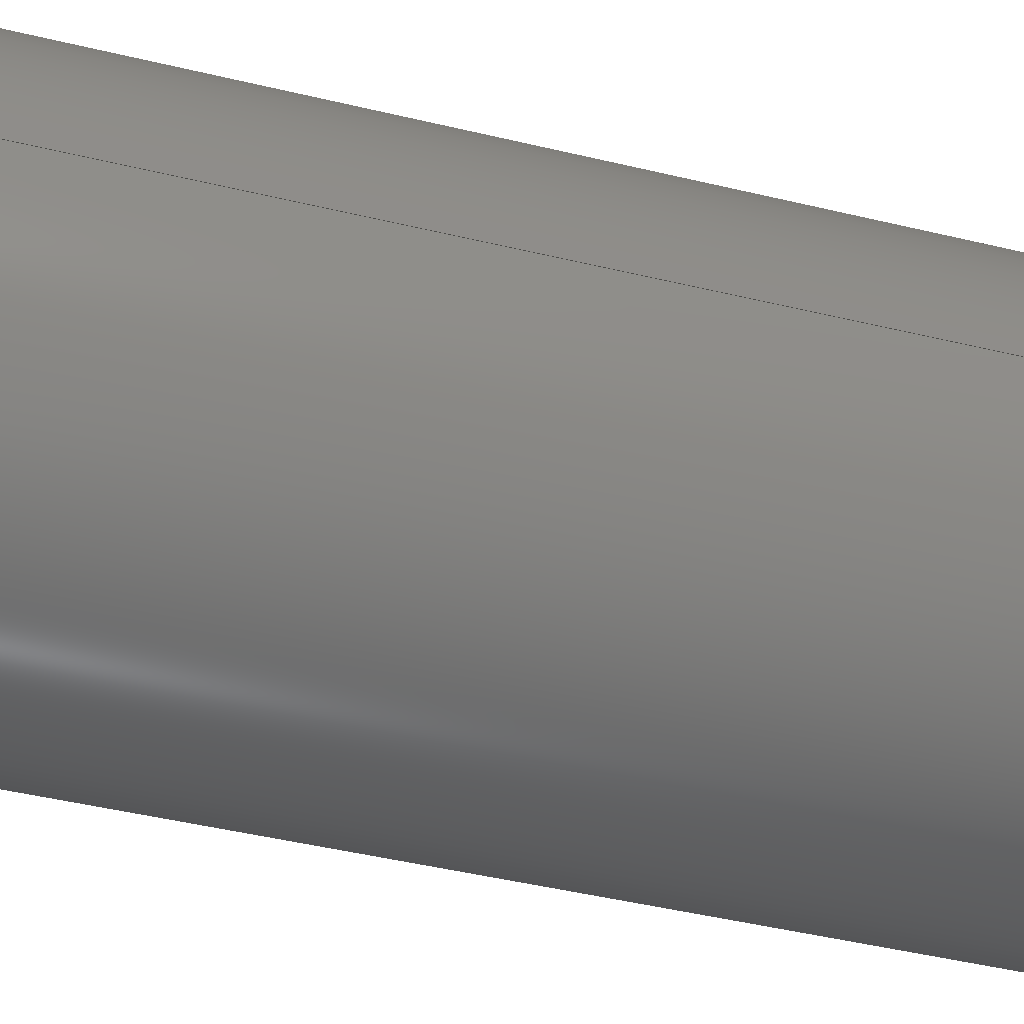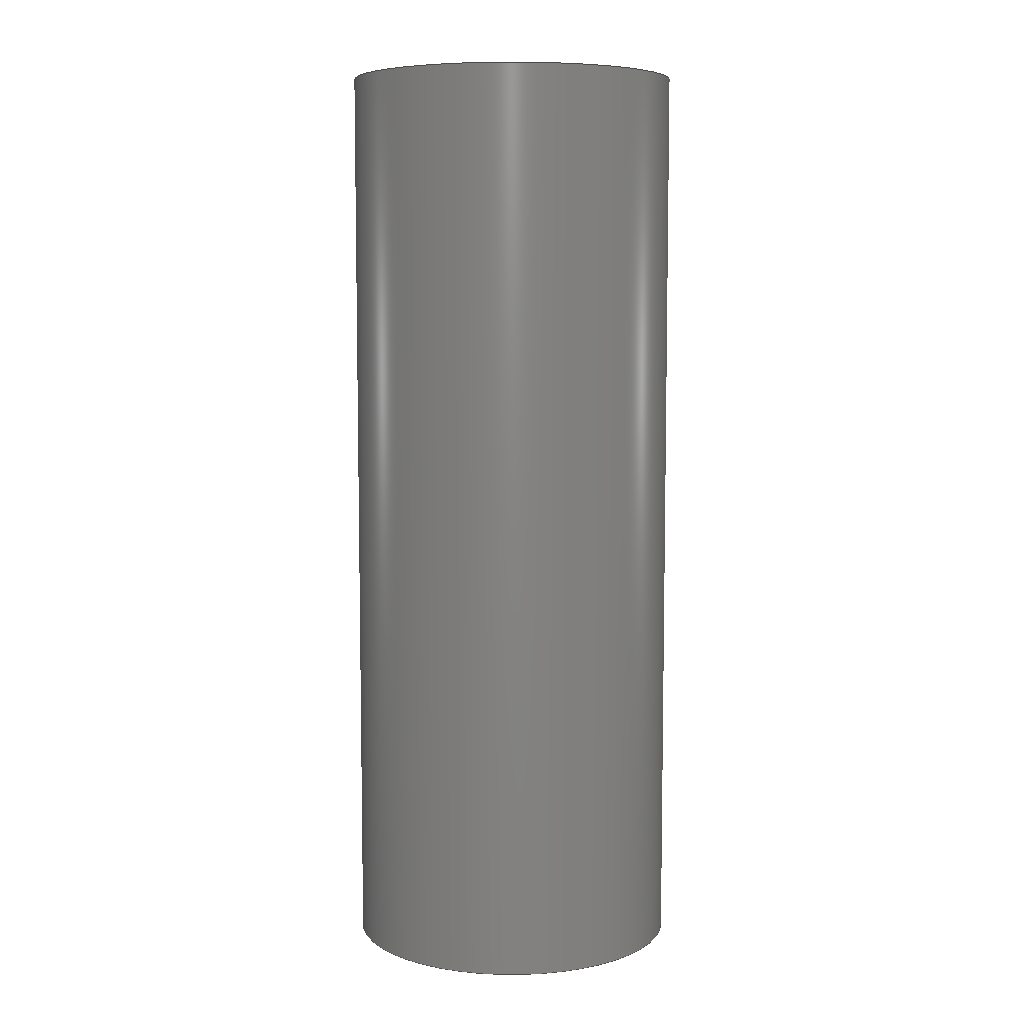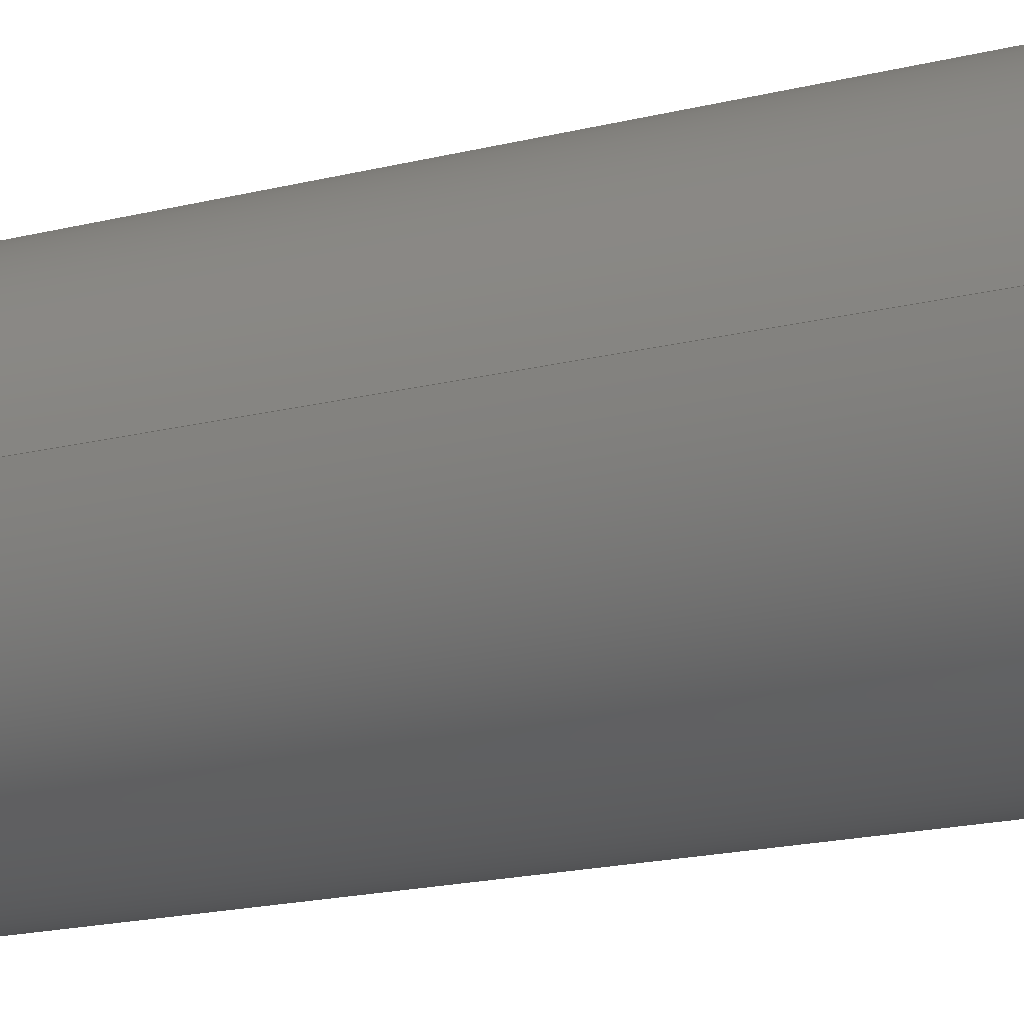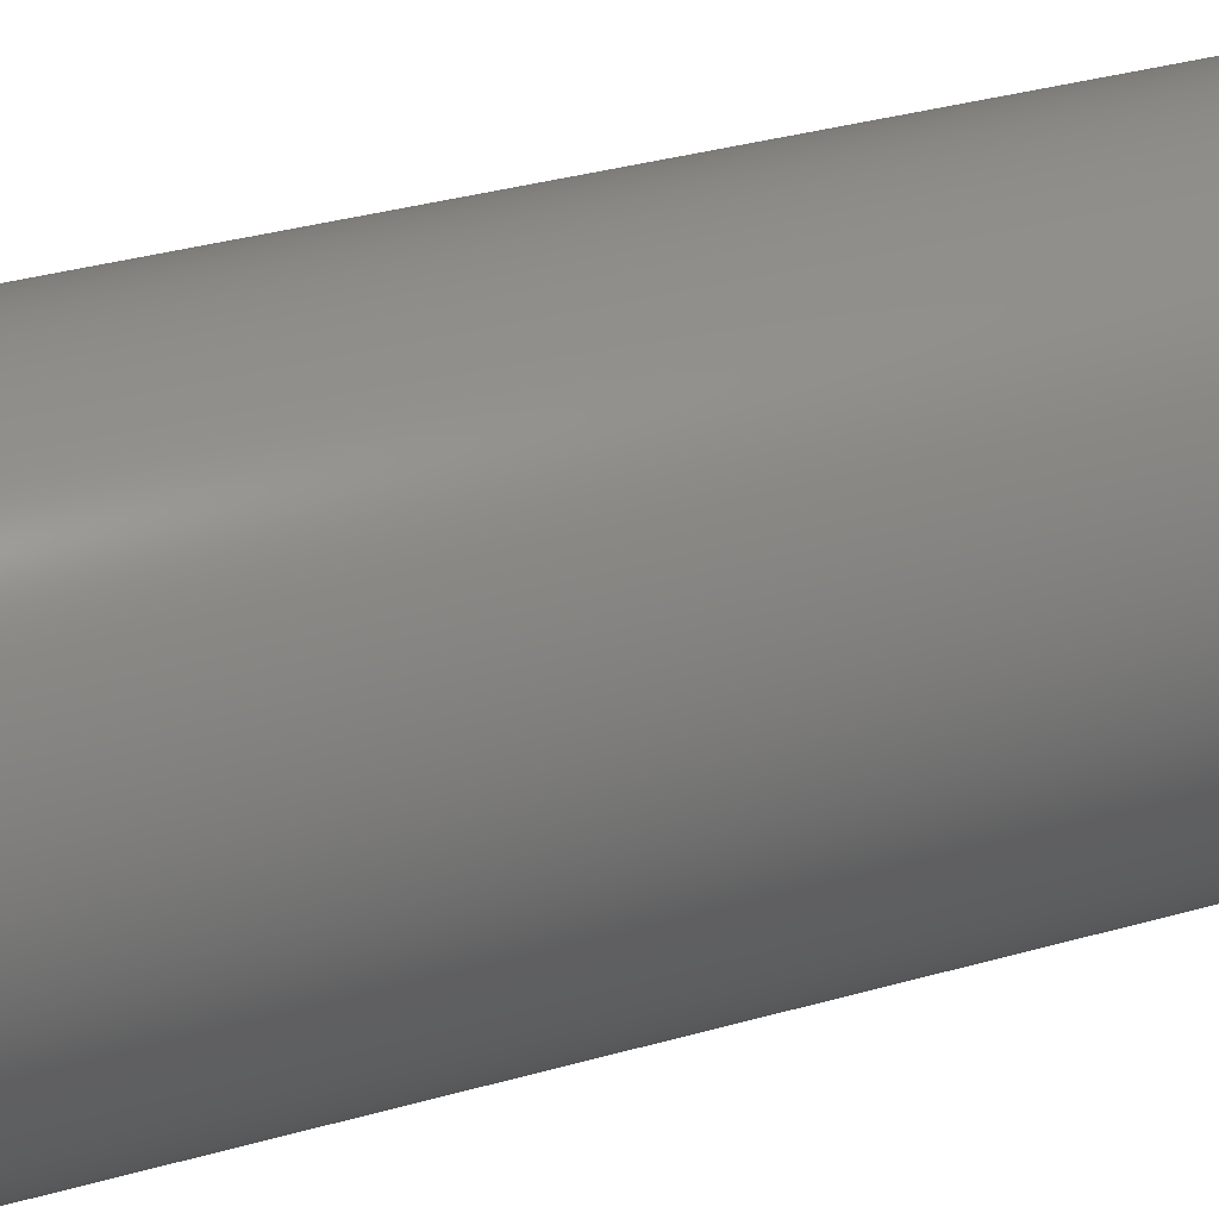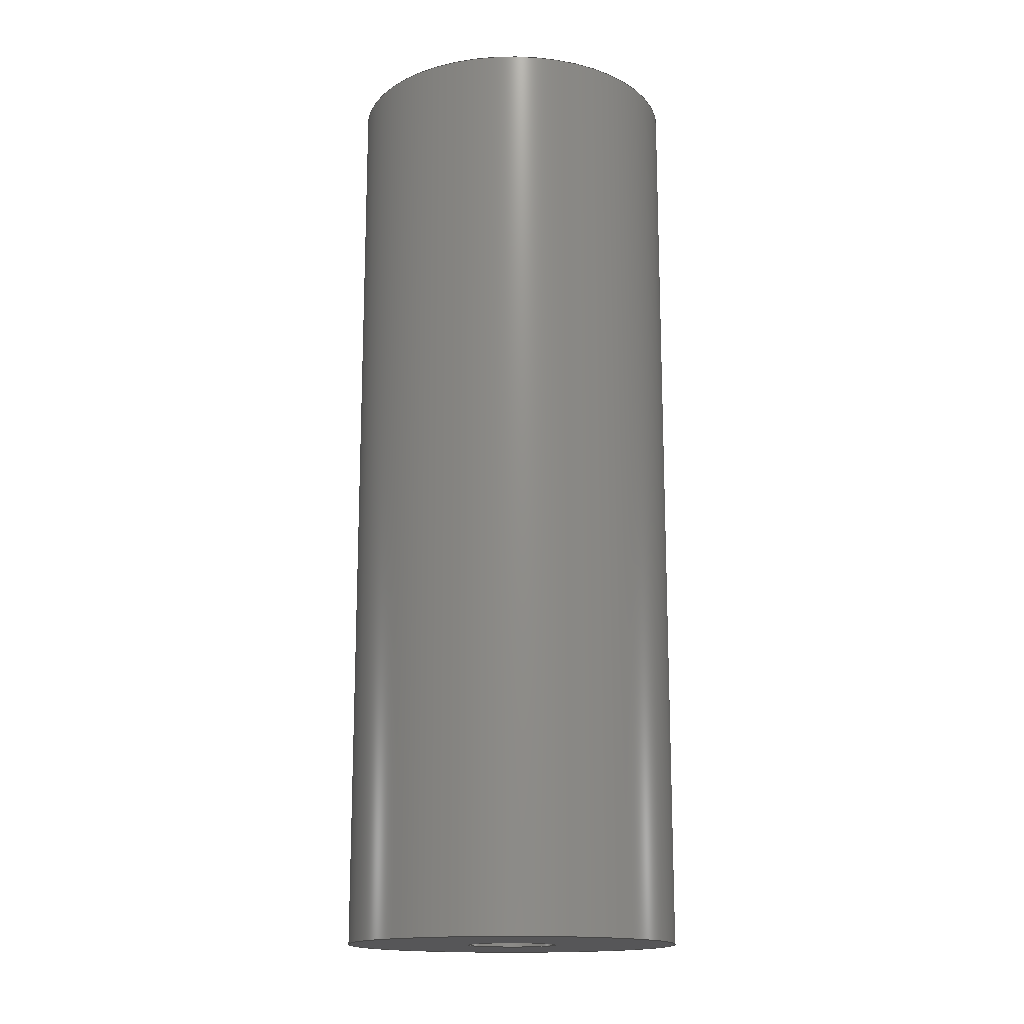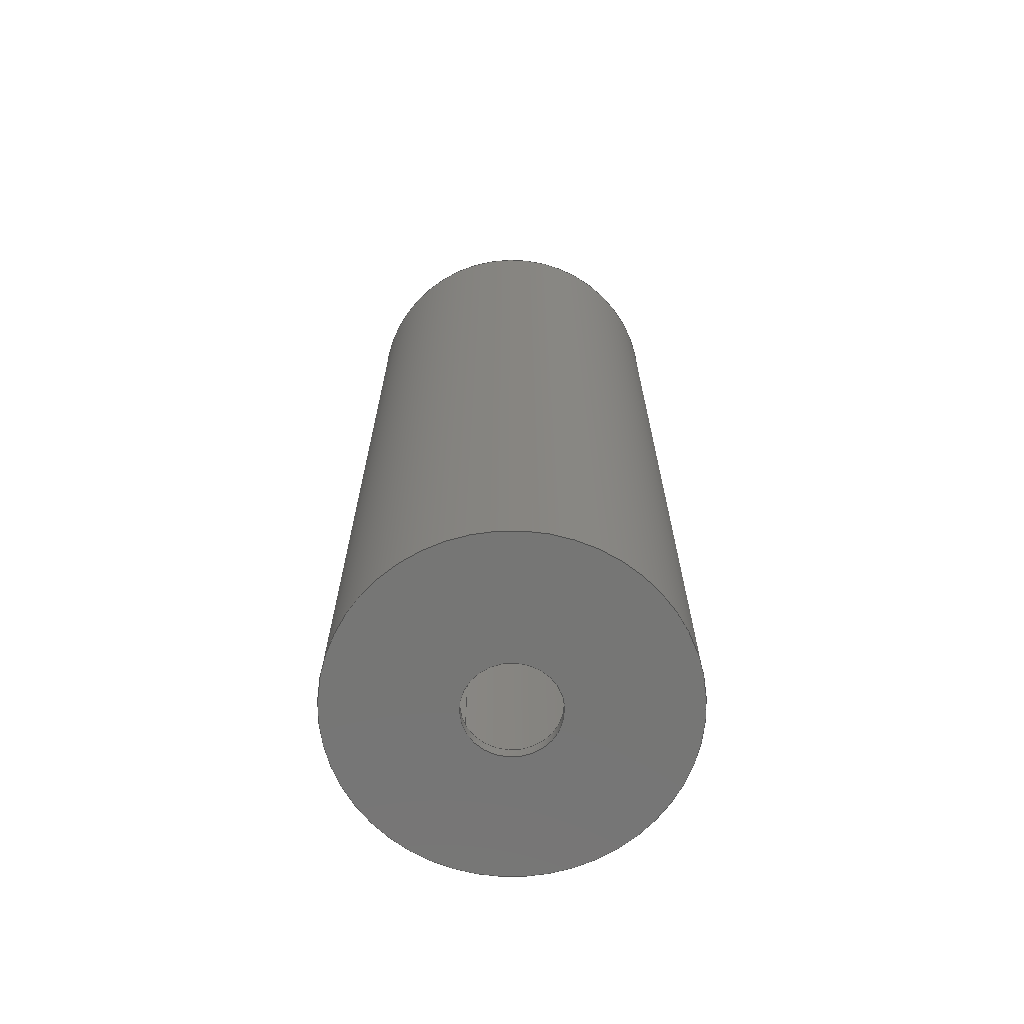
<metadata>
{"format":"step","ext":"stp","renderer":"f3d","projection":"perspective","resolution":1024,"background":"white","views":[{"elev":-40.6,"azim":73.0,"up":"+Z"},{"elev":7.0,"azim":-108.2,"up":"+Y"},{"elev":-18.6,"azim":115.6,"up":"+Z"},{"elev":31.3,"azim":-112.7,"up":"+Z"},{"elev":-16.0,"azim":-133.6,"up":"+Y"},{"elev":-68.3,"azim":-108.2,"up":"+Y"}]}
</metadata>
<code>
ISO-10303-21;
DATA;
#1=MECHANICAL_DESIGN_GEOMETRIC_PRESENTATION_REPRESENTATION('',(#4),#134);
#2=SHAPE_REPRESENTATION_RELATIONSHIP('SRR','None',#143,#3);
#3=ADVANCED_BREP_SHAPE_REPRESENTATION('',(#5),#133);
#4=STYLED_ITEM('',(#152),#5);
#5=MANIFOLD_SOLID_BREP('\X2\inf\X0\ \X2\0442
0435043B043E\X0\1',#72);
#6=PLANE('',#77);
#7=PLANE('',#84);
#8=PLANE('',#85);
#9=FACE_BOUND('',#22,.T.);
#10=FACE_BOUND('',#24,.T.);
#11=FACE_BOUND('',#26,.T.);
#12=FACE_BOUND('',#28,.T.);
#13=FACE_BOUND('',#30,.T.);
#14=FACE_BOUND('',#32,.T.);
#15=FACE_OUTER_BOUND('',#21,.T.);
#16=FACE_OUTER_BOUND('',#23,.T.);
#17=FACE_OUTER_BOUND('',#25,.T.);
#18=FACE_OUTER_BOUND('',#27,.T.);
#19=FACE_OUTER_BOUND('',#29,.T.);
#20=FACE_OUTER_BOUND('',#31,.T.);
#21=EDGE_LOOP('',(#51));
#22=EDGE_LOOP('',(#52));
#23=EDGE_LOOP('',(#53));
#24=EDGE_LOOP('',(#54));
#25=EDGE_LOOP('',(#55));
#26=EDGE_LOOP('',(#56));
#27=EDGE_LOOP('',(#57));
#28=EDGE_LOOP('',(#58));
#29=EDGE_LOOP('',(#59));
#30=EDGE_LOOP('',(#60));
#31=EDGE_LOOP('',(#61));
#32=EDGE_LOOP('',(#62));
#33=CIRCLE('',#75,20);
#34=CIRCLE('',#76,20);
#35=CIRCLE('',#78,22);
#36=CIRCLE('',#80,6);
#37=CIRCLE('',#81,6);
#38=CIRCLE('',#83,22);
#39=VERTEX_POINT('',#114);
#40=VERTEX_POINT('',#116);
#41=VERTEX_POINT('',#119);
#42=VERTEX_POINT('',#122);
#43=VERTEX_POINT('',#124);
#44=VERTEX_POINT('',#127);
#45=EDGE_CURVE('',#39,#39,#33,.T.);
#46=EDGE_CURVE('',#40,#40,#34,.T.);
#47=EDGE_CURVE('',#41,#41,#35,.T.);
#48=EDGE_CURVE('',#42,#42,#36,.T.);
#49=EDGE_CURVE('',#43,#43,#37,.T.);
#50=EDGE_CURVE('',#44,#44,#38,.T.);
#51=ORIENTED_EDGE('',*,*,#45,.F.);
#52=ORIENTED_EDGE('',*,*,#46,.F.);
#53=ORIENTED_EDGE('',*,*,#47,.T.);
#54=ORIENTED_EDGE('',*,*,#45,.T.);
#55=ORIENTED_EDGE('',*,*,#48,.F.);
#56=ORIENTED_EDGE('',*,*,#49,.F.);
#57=ORIENTED_EDGE('',*,*,#47,.F.);
#58=ORIENTED_EDGE('',*,*,#50,.F.);
#59=ORIENTED_EDGE('',*,*,#50,.T.);
#60=ORIENTED_EDGE('',*,*,#49,.T.);
#61=ORIENTED_EDGE('',*,*,#46,.T.);
#62=ORIENTED_EDGE('',*,*,#48,.T.);
#63=CYLINDRICAL_SURFACE('',#74,20);
#64=CYLINDRICAL_SURFACE('',#79,6);
#65=CYLINDRICAL_SURFACE('',#82,22);
#66=ADVANCED_FACE('',(#15,#9),#63,.F.);
#67=ADVANCED_FACE('',(#16,#10),#6,.T.);
#68=ADVANCED_FACE('',(#17,#11),#64,.F.);
#69=ADVANCED_FACE('',(#18,#12),#65,.T.);
#70=ADVANCED_FACE('',(#19,#13),#7,.F.);
#71=ADVANCED_FACE('',(#20,#14),#8,.T.);
#72=CLOSED_SHELL('',(#66,#67,#68,#69,#70,#71));
#73=AXIS2_PLACEMENT_3D('placement',#112,#86,#87);
#74=AXIS2_PLACEMENT_3D('',#113,#88,#89);
#75=AXIS2_PLACEMENT_3D('',#115,#90,#91);
#76=AXIS2_PLACEMENT_3D('',#117,#92,#93);
#77=AXIS2_PLACEMENT_3D('',#118,#94,#95);
#78=AXIS2_PLACEMENT_3D('',#120,#96,#97);
#79=AXIS2_PLACEMENT_3D('',#121,#98,#99);
#80=AXIS2_PLACEMENT_3D('',#123,#100,#101);
#81=AXIS2_PLACEMENT_3D('',#125,#102,#103);
#82=AXIS2_PLACEMENT_3D('',#126,#104,#105);
#83=AXIS2_PLACEMENT_3D('',#128,#106,#107);
#84=AXIS2_PLACEMENT_3D('',#129,#108,#109);
#85=AXIS2_PLACEMENT_3D('',#130,#110,#111);
#86=DIRECTION('axis',(0,0,1));
#87=DIRECTION('refdir',(1,0,0));
#88=DIRECTION('center_axis',(0,1,0));
#89=DIRECTION('ref_axis',(-1,0,0));
#90=DIRECTION('center_axis',(0,-1,0));
#91=DIRECTION('ref_axis',(-1,0,0));
#92=DIRECTION('center_axis',(0,1,0));
#93=DIRECTION('ref_axis',(-1,0,0));
#94=DIRECTION('center_axis',(0,1,0));
#95=DIRECTION('ref_axis',(0,0,1));
#96=DIRECTION('center_axis',(0,1,0));
#97=DIRECTION('ref_axis',(-1,0,0));
#98=DIRECTION('center_axis',(0,1,0));
#99=DIRECTION('ref_axis',(1,0,0));
#100=DIRECTION('center_axis',(0,-1,0));
#101=DIRECTION('ref_axis',(1,0,0));
#102=DIRECTION('center_axis',(0,1,0));
#103=DIRECTION('ref_axis',(1,0,0));
#104=DIRECTION('center_axis',(0,1,0));
#105=DIRECTION('ref_axis',(1,0,0));
#106=DIRECTION('center_axis',(0,-1,0));
#107=DIRECTION('ref_axis',(1,0,0));
#108=DIRECTION('center_axis',(0,1,0));
#109=DIRECTION('ref_axis',(0,0,1));
#110=DIRECTION('center_axis',(0,1,0));
#111=DIRECTION('ref_axis',(0,0,1));
#112=CARTESIAN_POINT('',(0,0,0));
#113=CARTESIAN_POINT('Origin',(0,1.6,0));
#114=CARTESIAN_POINT('',(20,121.6,-2.449e-15));
#115=CARTESIAN_POINT('Origin',(0,121.6,0));
#116=CARTESIAN_POINT('',(20,1.6,-2.449e-15));
#117=CARTESIAN_POINT('Origin',(0,1.6,0));
#118=CARTESIAN_POINT('Origin',(-8.974e-16,121.6,0));
#119=CARTESIAN_POINT('',(22,121.6,-2.694e-15));
#120=CARTESIAN_POINT('Origin',(0,121.6,0));
#121=CARTESIAN_POINT('Origin',(0,0,0));
#122=CARTESIAN_POINT('',(-6,1.6,7.348e-16));
#123=CARTESIAN_POINT('Origin',(0,1.6,0));
#124=CARTESIAN_POINT('',(-6,0,7.348e-16));
#125=CARTESIAN_POINT('Origin',(0,0,0));
#126=CARTESIAN_POINT('Origin',(0,0,0));
#127=CARTESIAN_POINT('',(-22,0,2.694e-15));
#128=CARTESIAN_POINT('Origin',(0,0,0));
#129=CARTESIAN_POINT('Origin',(8.974e-16,0,0));
#130=CARTESIAN_POINT('Origin',(8.974e-16,1.6,0));
#131=UNCERTAINTY_MEASURE_WITH_UNIT(LENGTH_MEASURE(0.01),#135,
'DISTANCE_ACCURACY_VALUE',
'Maximum model space distance between geometric entities at asserted c
onnectivities');
#132=UNCERTAINTY_MEASURE_WITH_UNIT(LENGTH_MEASURE(1e-06),#135,
'DISTANCE_ACCURACY_VALUE',
'Maximum model space distance between geometric entities at asserted c
onnectivities');
#133=(
GEOMETRIC_REPRESENTATION_CONTEXT(3)
GLOBAL_UNCERTAINTY_ASSIGNED_CONTEXT((#131))
GLOBAL_UNIT_ASSIGNED_CONTEXT((#135,#138,#136))
REPRESENTATION_CONTEXT('','3D')
);
#134=(
GEOMETRIC_REPRESENTATION_CONTEXT(3)
GLOBAL_UNCERTAINTY_ASSIGNED_CONTEXT((#132))
GLOBAL_UNIT_ASSIGNED_CONTEXT((#135,#138,#136))
REPRESENTATION_CONTEXT('','3D')
);
#135=(
LENGTH_UNIT()
NAMED_UNIT(*)
SI_UNIT(.MILLI.,.METRE.)
);
#136=(
NAMED_UNIT(*)
SI_UNIT($,.STERADIAN.)
SOLID_ANGLE_UNIT()
);
#137=DIMENSIONAL_EXPONENTS(0,0,0,0,0,0,0);
#138=(
CONVERSION_BASED_UNIT('degree',#140)
NAMED_UNIT(#137)
PLANE_ANGLE_UNIT()
);
#139=(
NAMED_UNIT(*)
PLANE_ANGLE_UNIT()
SI_UNIT($,.RADIAN.)
);
#140=PLANE_ANGLE_MEASURE_WITH_UNIT(PLANE_ANGLE_MEASURE(0.01745),#139);
#141=SHAPE_DEFINITION_REPRESENTATION(#142,#143);
#142=PRODUCT_DEFINITION_SHAPE('',$,#145);
#143=SHAPE_REPRESENTATION('',(#73),#133);
#144=PRODUCT_DEFINITION_CONTEXT('part definition',#149,'design');
#145=PRODUCT_DEFINITION('main','main',#146,#144);
#146=PRODUCT_DEFINITION_FORMATION('',$,#151);
#147=PRODUCT_RELATED_PRODUCT_CATEGORY('main','main',(#151));
#148=APPLICATION_PROTOCOL_DEFINITION('international standard',
'automotive_design',2009,#149);
#149=APPLICATION_CONTEXT(
'Core Data for Automotive Mechanical Design Process');
#150=PRODUCT_CONTEXT('part definition',#149,'mechanical');
#151=PRODUCT('main','main',$,(#150));
#152=PRESENTATION_STYLE_ASSIGNMENT((#153));
#153=SURFACE_STYLE_USAGE(.BOTH.,#154);
#154=SURFACE_SIDE_STYLE('',(#155));
#155=SURFACE_STYLE_FILL_AREA(#156);
#156=FILL_AREA_STYLE('',(#157));
#157=FILL_AREA_STYLE_COLOUR('',#158);
#158=COLOUR_RGB('',0.749,0.749,0.749);
ENDSEC;
END-ISO-10303-21;

</code>
